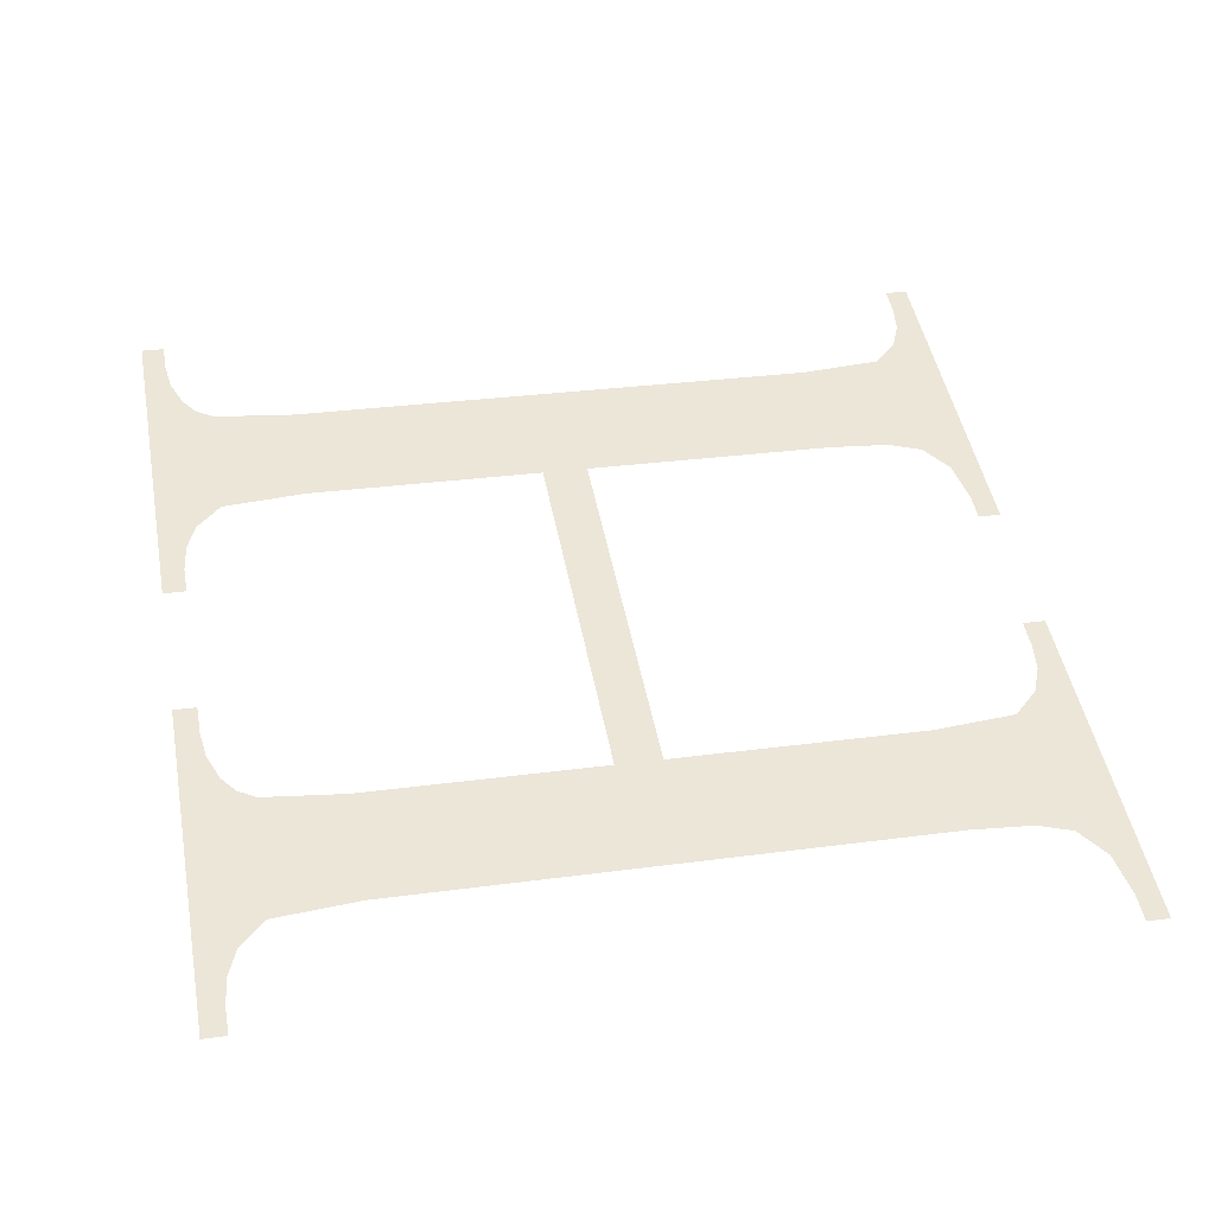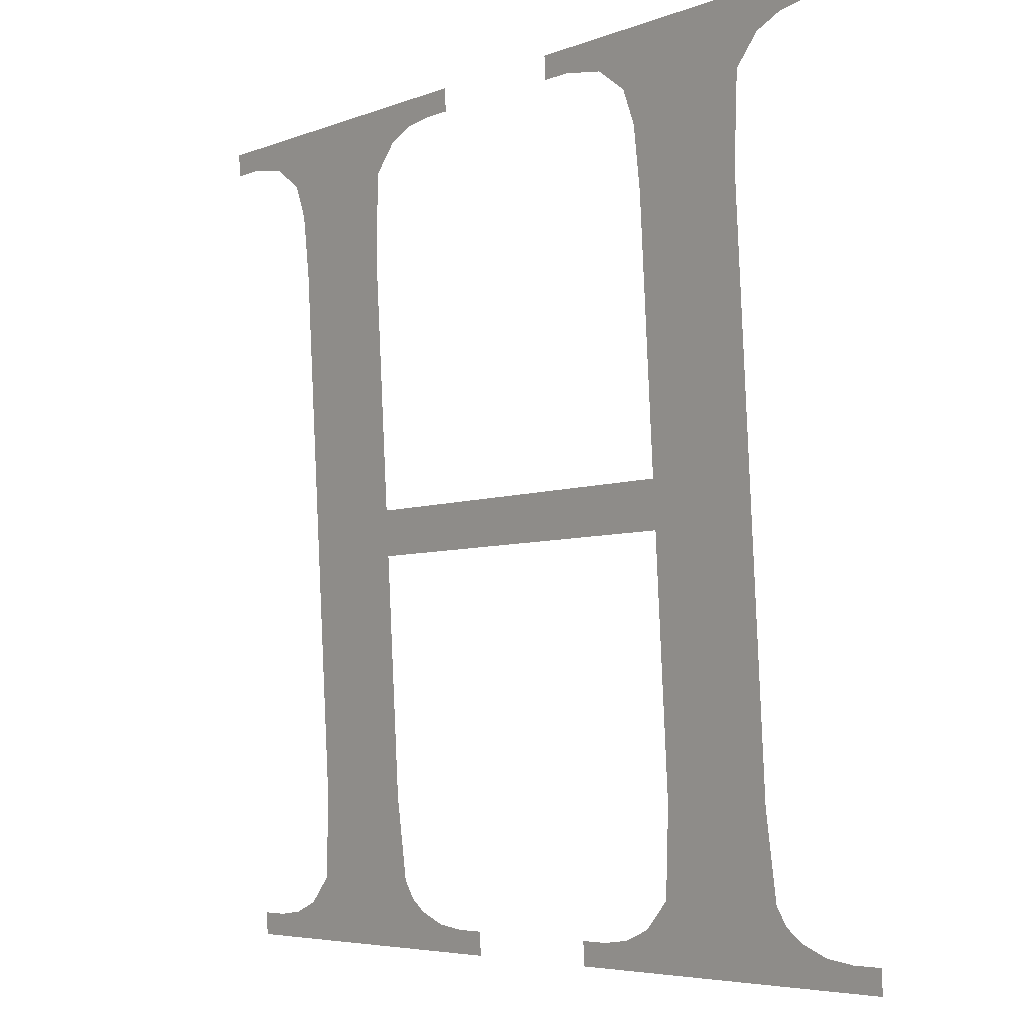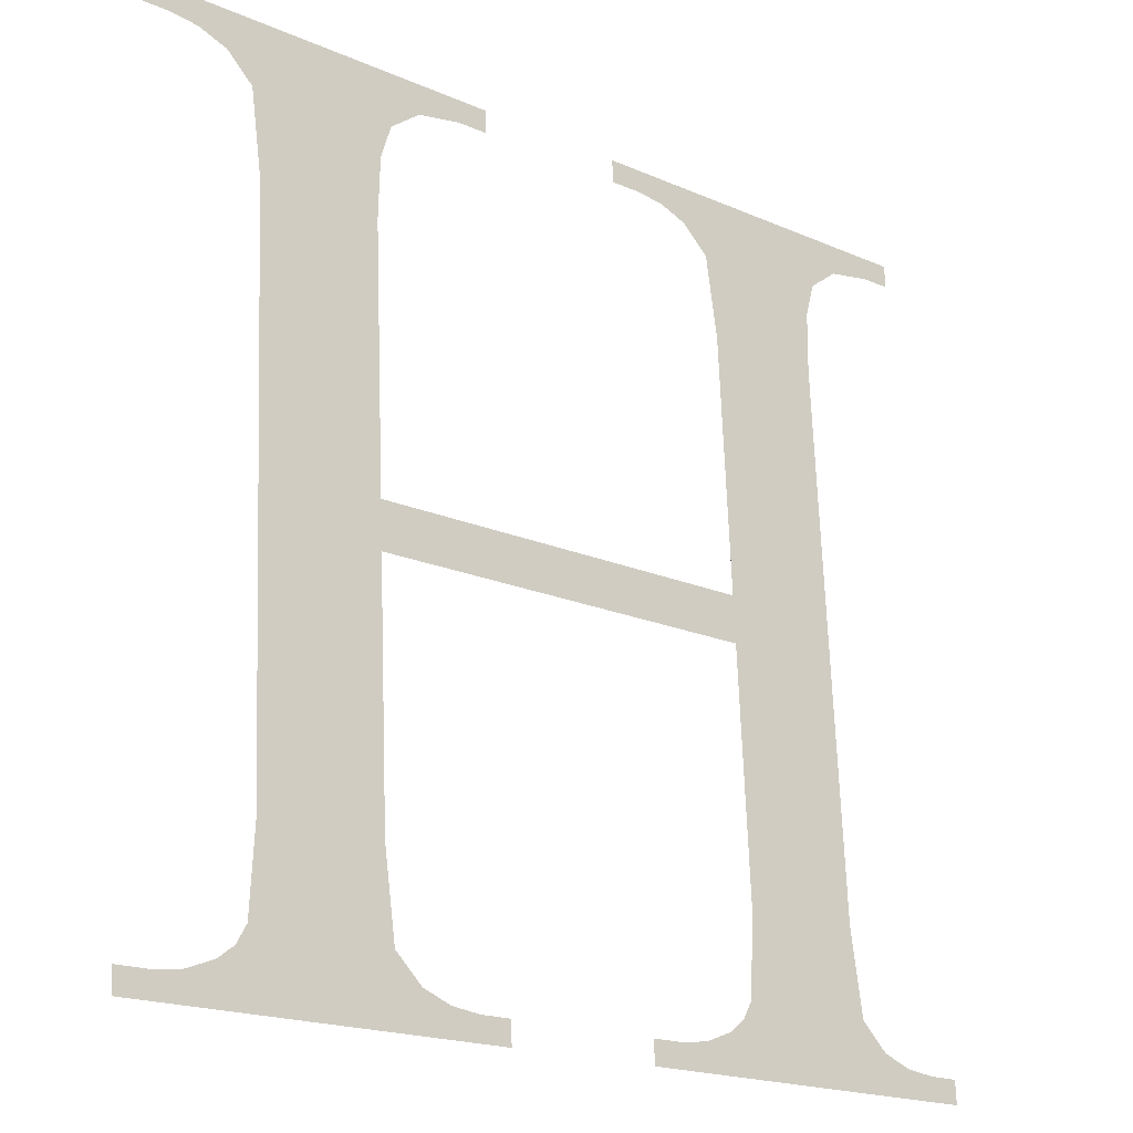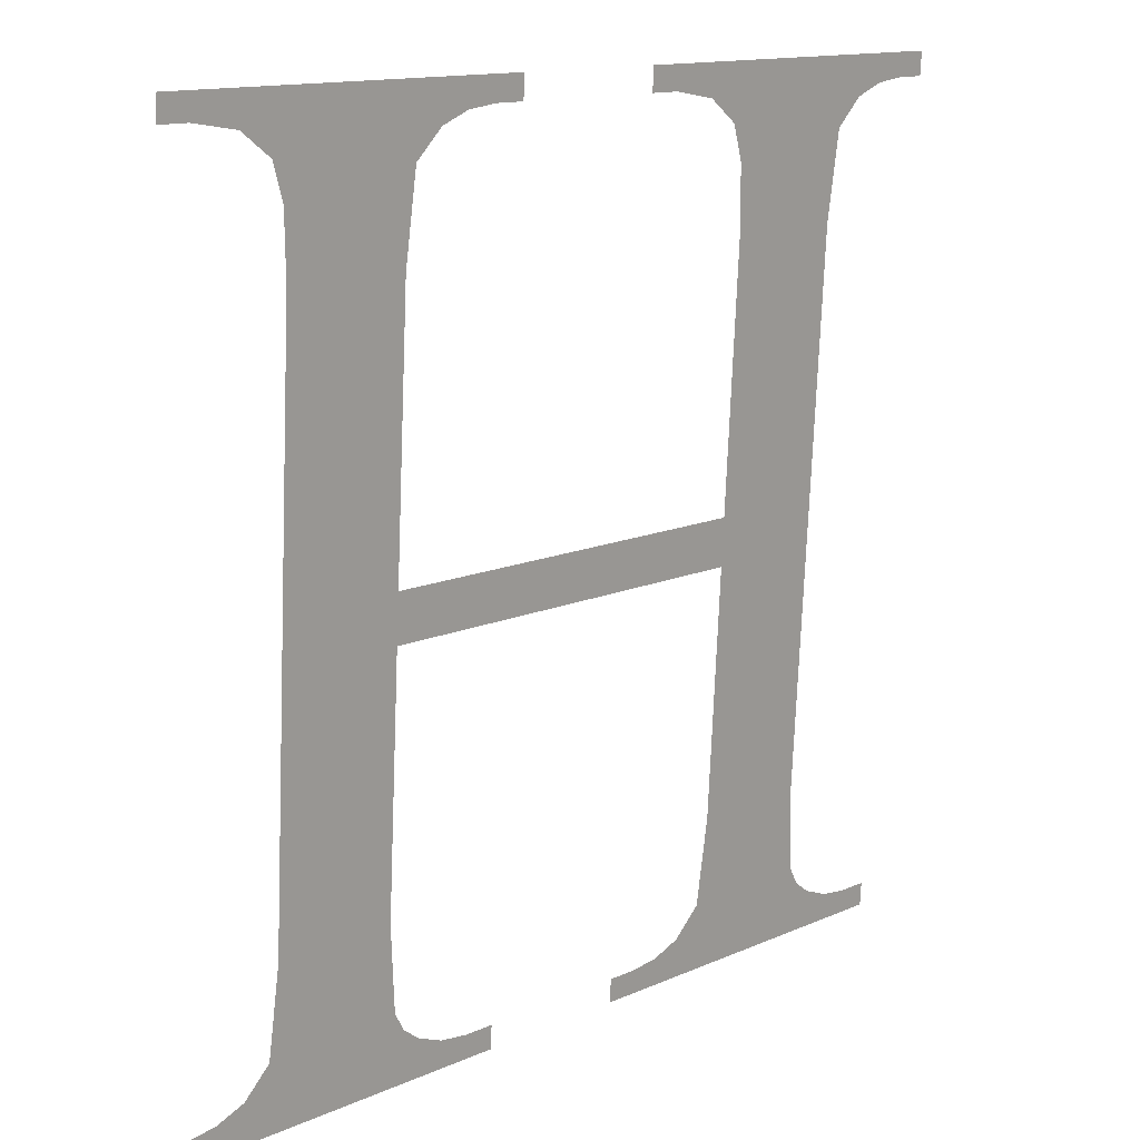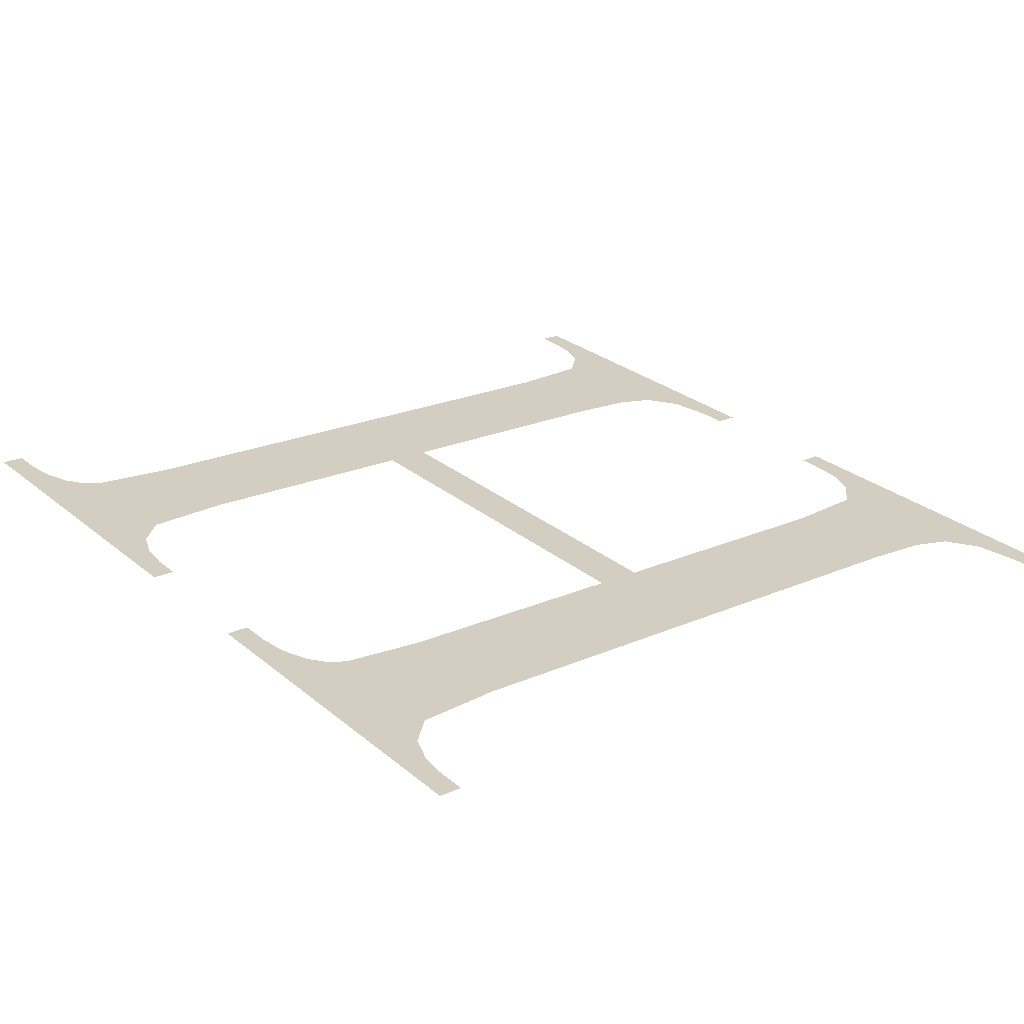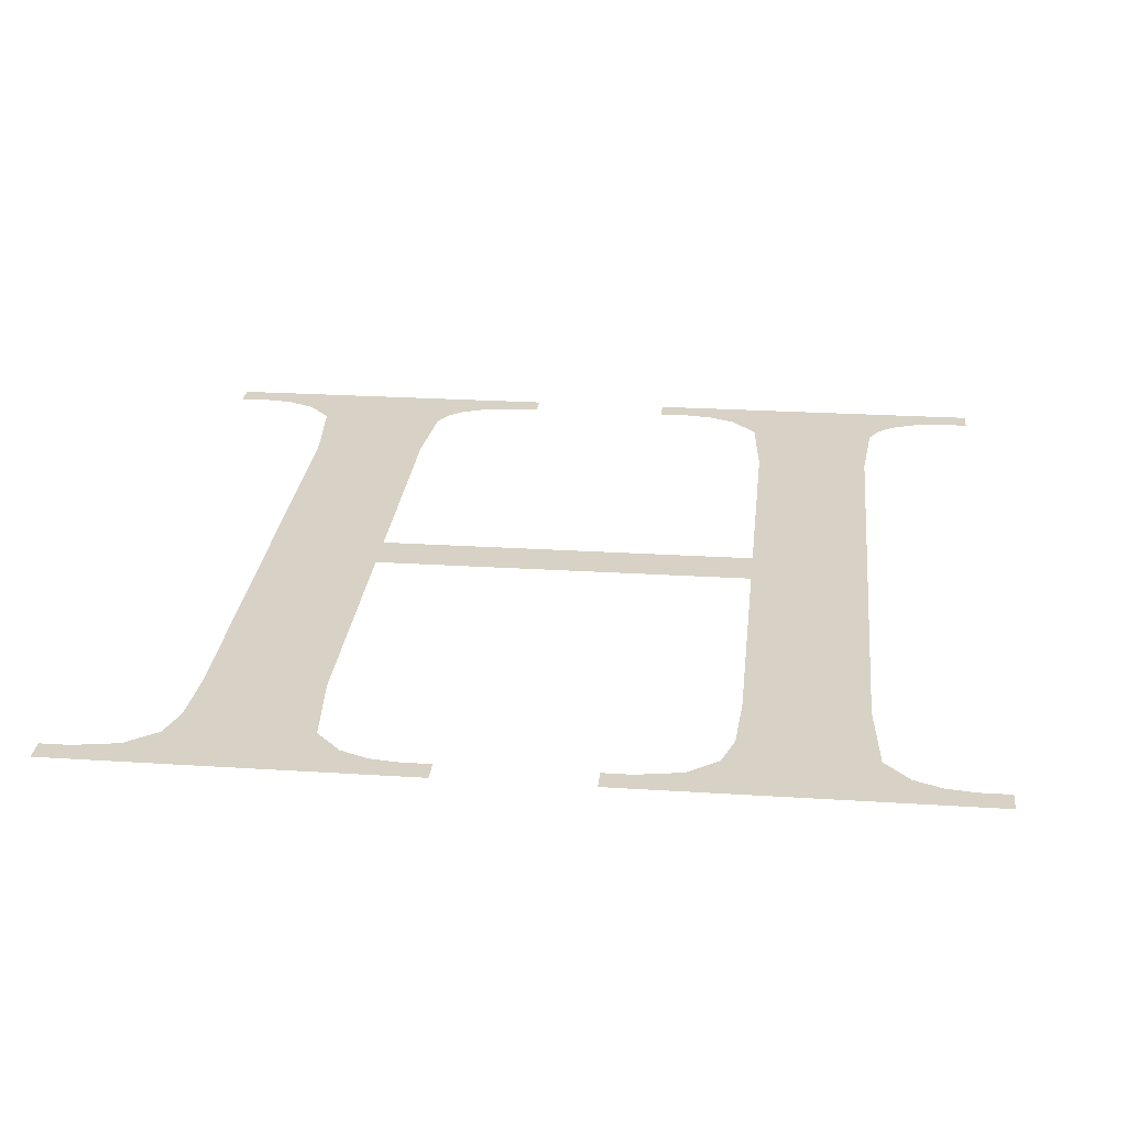
<metadata>
{"format":"obj","ext":"obj","renderer":"f3d","projection":"perspective","resolution":1024,"background":"white","views":[{"elev":46.9,"azim":-100.6,"up":"+Y"},{"elev":-5.4,"azim":50.1,"up":"+Z"},{"elev":-18.9,"azim":140.2,"up":"+Z"},{"elev":13.3,"azim":-45.3,"up":"+Z"},{"elev":26.7,"azim":-128.0,"up":"+Y"},{"elev":24.1,"azim":6.1,"up":"+Y"}]}
</metadata>
<code>
o mesh49/mesh49-geometry#mesh49-geometry
v 0.377 0.0656 -0.1053
v 0.3737 0.06558 -0.1051
v 0.3737 0.0656 -0.1053
v 0.374 0.06558 -0.1051
v 0.3743 0.06558 -0.105
v 0.3745 0.06558 -0.1049
v 0.3748 0.06556 -0.1047
v 0.3762 0.06558 -0.1049
v 0.3765 0.06558 -0.105
v 0.3748 0.06552 -0.1039
v 0.3767 0.06558 -0.1051
v 0.3761 0.06557 -0.1048
v 0.377 0.06558 -0.1051
v 0.376 0.06556 -0.1047
v 0.3748 0.06525 -0.09901
v 0.3759 0.06552 -0.1039
v 0.3759 0.06525 -0.09901
v 0.376 0.0652 -0.09824
v 0.3759 0.0654 -0.1017
v 0.3762 0.06519 -0.098
v 0.3759 0.06538 -0.1013
v 0.3748 0.06522 -0.09845
v 0.3795 0.0654 -0.1017
v 0.377 0.06517 -0.09766
v 0.3795 0.06538 -0.1013
v 0.3747 0.0652 -0.09814
v 0.3765 0.06519 -0.0979
v 0.3806 0.06556 -0.1047
v 0.3744 0.06519 -0.09794
v 0.3767 0.06518 -0.09787
v 0.3795 0.06552 -0.1039
v 0.3795 0.06525 -0.09901
v 0.374 0.06518 -0.09787
v 0.377 0.06518 -0.09787
v 0.3807 0.06557 -0.1048
v 0.3805 0.06552 -0.1039
v 0.3737 0.06517 -0.09766
v 0.3809 0.06558 -0.1049
v 0.3805 0.06525 -0.09901
v 0.3737 0.06518 -0.09787
v 0.3794 0.06556 -0.1047
v 0.3806 0.0652 -0.09824
v 0.3816 0.0656 -0.1053
v 0.3809 0.06519 -0.098
v 0.3792 0.06558 -0.1049
v 0.3811 0.06558 -0.105
v 0.3794 0.06522 -0.09845
v 0.3789 0.06558 -0.105
v 0.3814 0.06558 -0.1051
v 0.3816 0.06517 -0.09766
v 0.3786 0.06558 -0.1051
v 0.3816 0.06558 -0.1051
v 0.3793 0.0652 -0.09814
v 0.3811 0.06519 -0.0979
v 0.3784 0.06558 -0.1051
v 0.3791 0.06519 -0.09794
v 0.3814 0.06518 -0.09787
v 0.3784 0.0656 -0.1053
v 0.3786 0.06518 -0.09787
v 0.3816 0.06518 -0.09787
v 0.3784 0.06517 -0.09766
v 0.3784 0.06518 -0.09787
f 1 2 3
f 2 1 4
f 3 2 1
f 4 1 2
f 4 1 5
f 5 1 4
f 5 1 6
f 6 1 5
f 6 1 7
f 7 1 6
f 7 1 8
f 8 1 7
f 8 1 9
f 9 1 8
f 7 8 10
f 10 8 7
f 9 1 11
f 11 1 9
f 10 8 12
f 12 8 10
f 11 1 13
f 13 1 11
f 10 12 14
f 14 12 10
f 10 14 15
f 15 14 10
f 15 14 16
f 16 14 15
f 17 15 16
f 16 15 17
f 18 15 17
f 17 15 18
f 17 16 19
f 19 16 17
f 20 15 18
f 18 15 20
f 17 19 21
f 21 19 17
f 20 22 15
f 15 22 20
f 23 21 19
f 19 21 23
f 24 22 20
f 20 22 24
f 21 23 25
f 25 23 21
f 24 26 22
f 22 26 24
f 24 20 27
f 27 20 24
f 23 28 25
f 25 28 23
f 24 29 26
f 26 29 24
f 24 27 30
f 30 27 24
f 31 28 23
f 23 28 31
f 25 28 32
f 32 28 25
f 24 33 29
f 29 33 24
f 24 30 34
f 34 30 24
f 31 35 28
f 28 35 31
f 32 28 36
f 36 28 32
f 37 33 24
f 24 33 37
f 31 38 35
f 35 38 31
f 39 32 36
f 36 32 39
f 33 37 40
f 40 37 33
f 41 38 31
f 31 38 41
f 42 32 39
f 39 32 42
f 41 43 38
f 38 43 41
f 44 32 42
f 42 32 44
f 45 43 41
f 41 43 45
f 38 43 46
f 46 43 38
f 44 47 32
f 32 47 44
f 48 43 45
f 45 43 48
f 46 43 49
f 49 43 46
f 50 47 44
f 44 47 50
f 51 43 48
f 48 43 51
f 49 43 52
f 52 43 49
f 50 53 47
f 47 53 50
f 50 44 54
f 54 44 50
f 55 43 51
f 51 43 55
f 50 56 53
f 53 56 50
f 50 54 57
f 57 54 50
f 43 55 58
f 58 55 43
f 50 59 56
f 56 59 50
f 50 57 60
f 60 57 50
f 61 59 50
f 50 59 61
f 59 61 62
f 62 61 59

</code>
